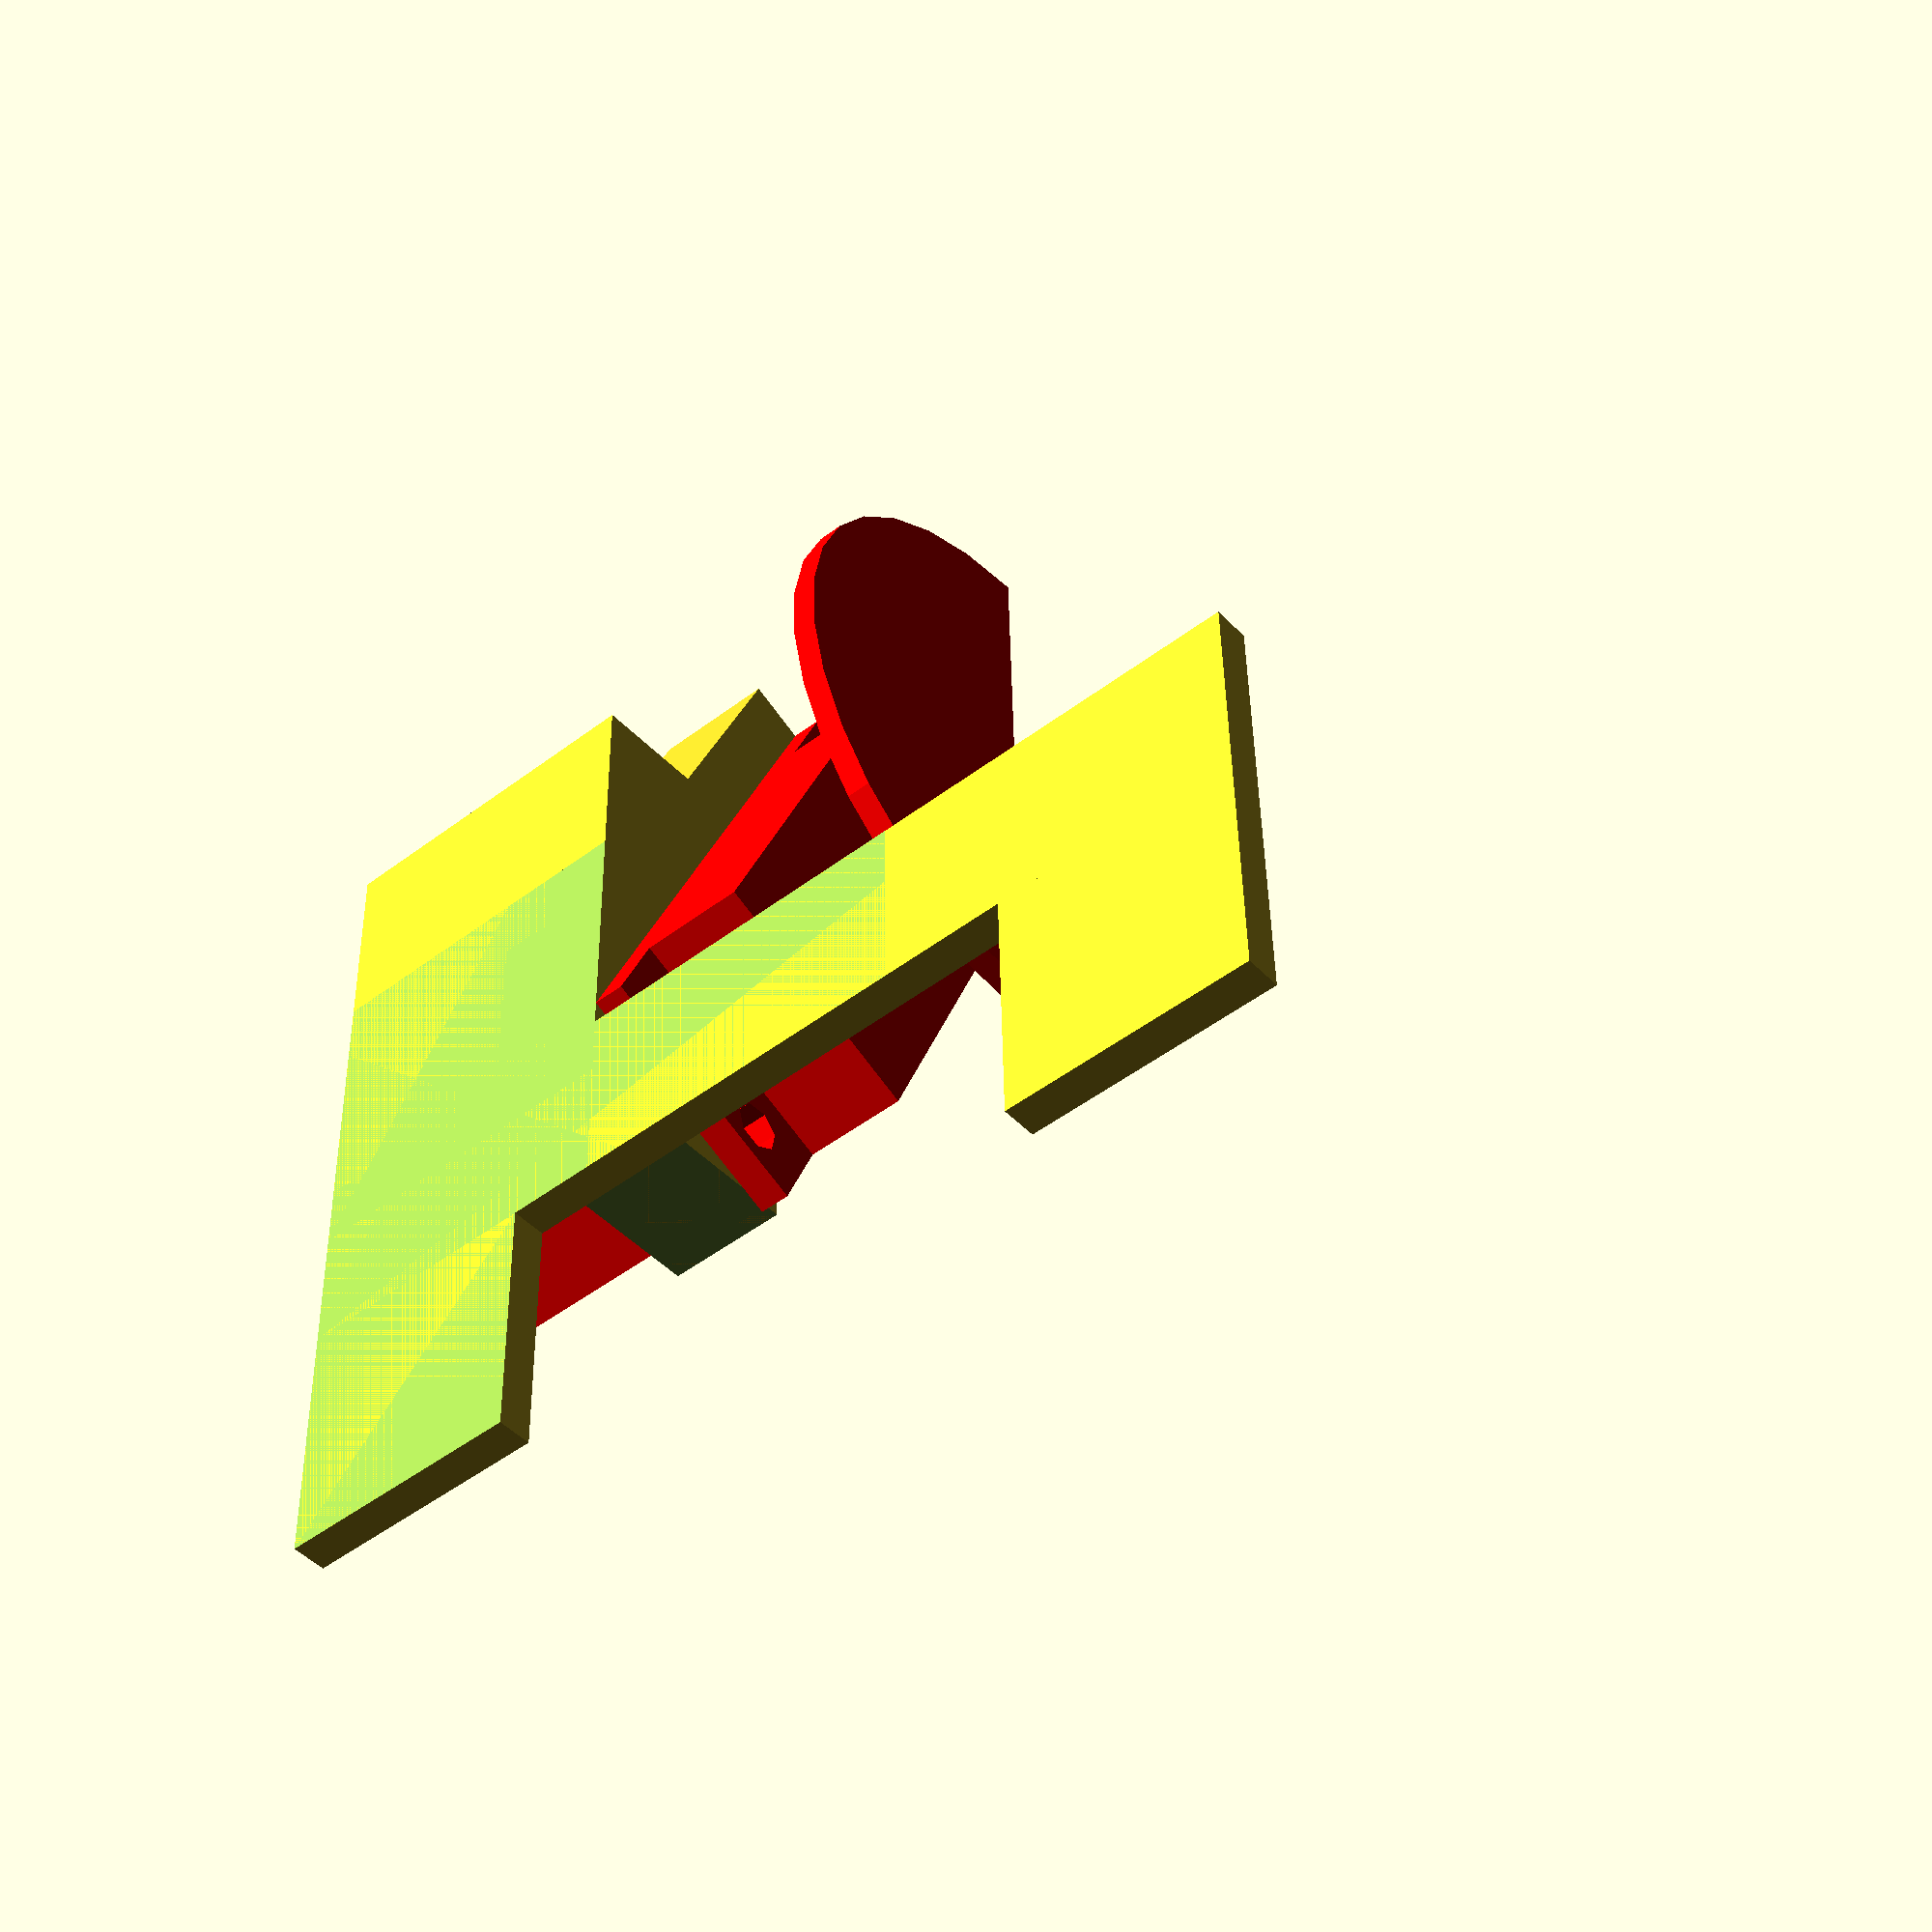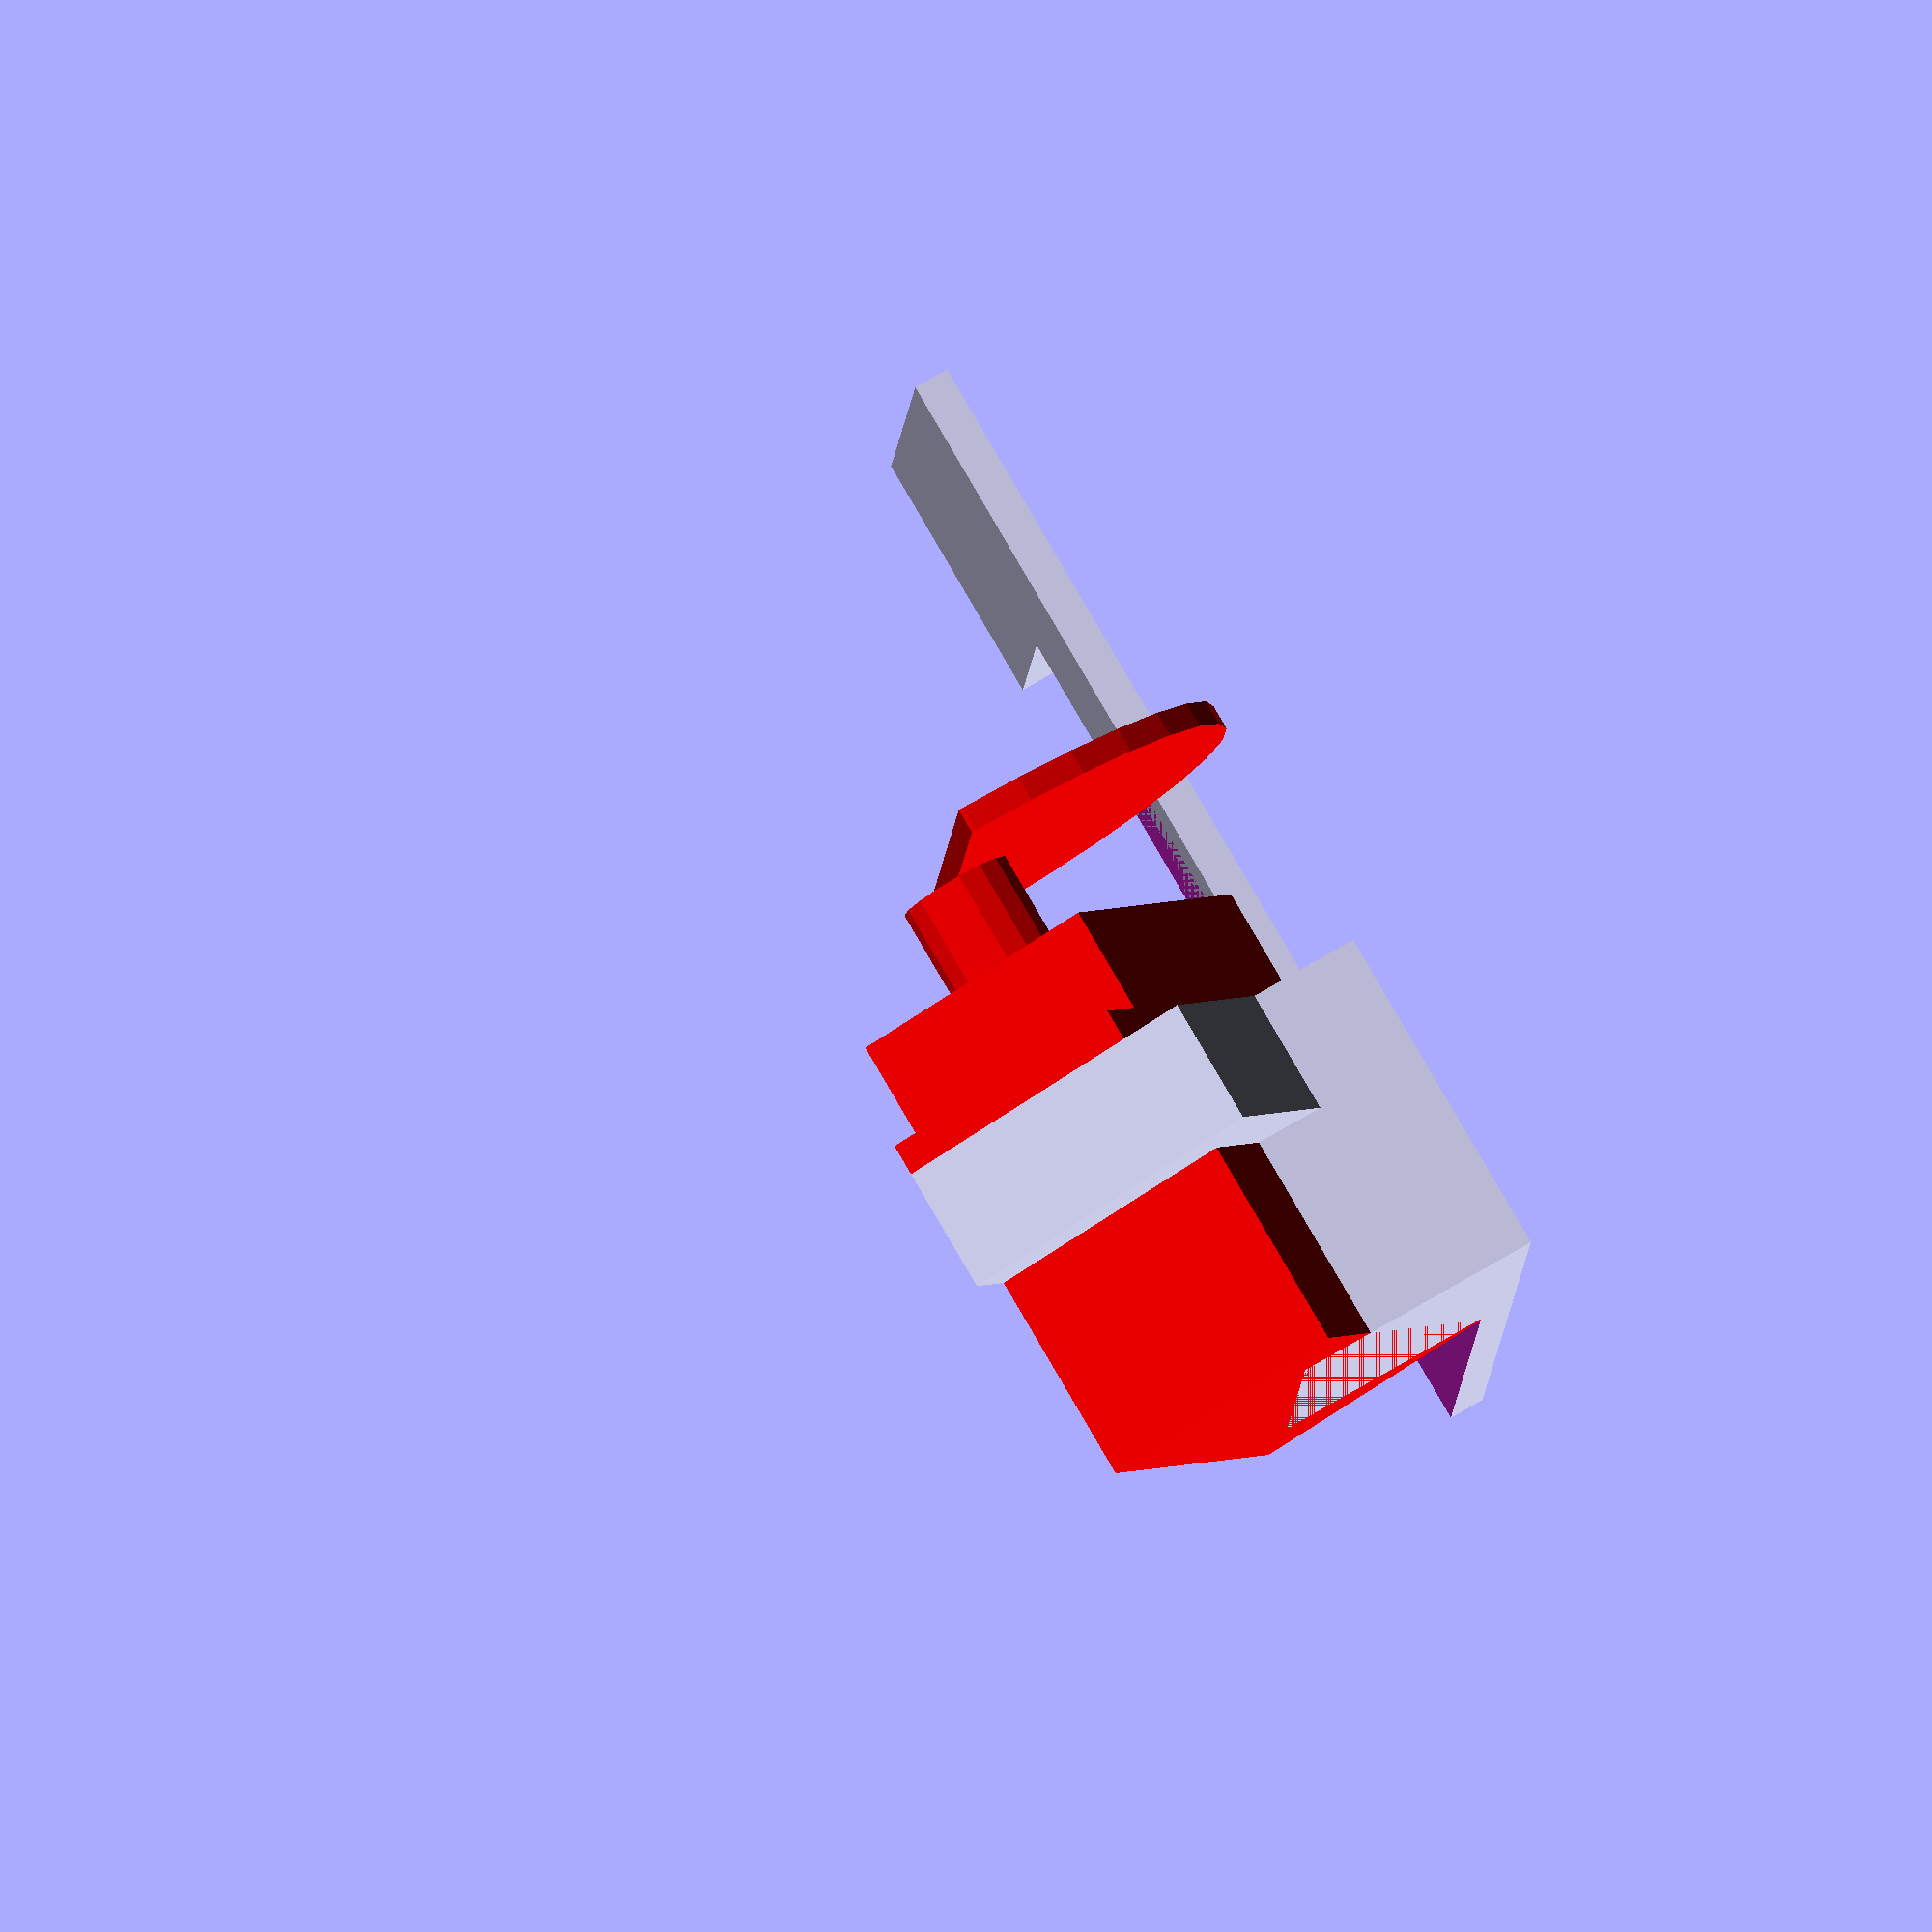
<openscad>
angle=23.26;
plate_height = 2.8;

difference () {
    union() {
        cube([20, 20, plate_height]);
        translate([20, 0, 0]) cube([50, 27, plate_height]);
//        translate([20, 50, 0]) cube([50, 35, plate_height]);
        translate([20, 0, 0]) cube([15, 85, plate_height]);
        translate([0, 65, 0]) cube([20, 20, plate_height]);
        translate([30, 0, 0]) cube([40, 27, 20]);
        translate([37, 17, 0]) rotate(a = [0, -angle, 0])
        translate([0, 0, 20]) rotate(a = [-90, 0, 0])
            translate([0, 0, 0]) cube([54, 25, 10]);
    }
    translate([-5, -5, -10]) cube([60, 60, 10]);
    translate([0, -5, plate_height]) cube([30, 60, 60]);
    translate([0, -1, plate_height]) cube([44, 18, 30]);
}

translate([37, 0, 0]) rotate(a = [0, -angle, 0])
translate([0, 0, 20]) rotate(a = [-90, 0, 0])
color("red") union() {
    translate([7, 0, 0]) cube([40, 20, 38]);
    translate([0, 0, 27]) difference () {
        cube([54, 20, 2.5]);
        translate([3, 5, -1]) cylinder(h = 4, r = 2);
        translate([3, 15, -1]) cylinder(h = 4, r = 2);
        translate([51, 5, -1]) cylinder(h = 4, r = 2);
        translate([51, 15, -1]) cylinder(h = 4, r = 2);
    }
    translate([37.5, 10, 0]) cylinder(h = 46, r = 4.5);
    translate([37.5, 10, 46]) difference() {
        cylinder(h = 2, r = 24);
        rotate(a = [0, 0, angle]) translate([-24, -24, -1]) cube([ 48, 24, 4 ]);
    }
}

</openscad>
<views>
elev=46.5 azim=271.3 roll=220.3 proj=p view=wireframe
elev=285.1 azim=276.0 roll=59.6 proj=o view=wireframe
</views>
